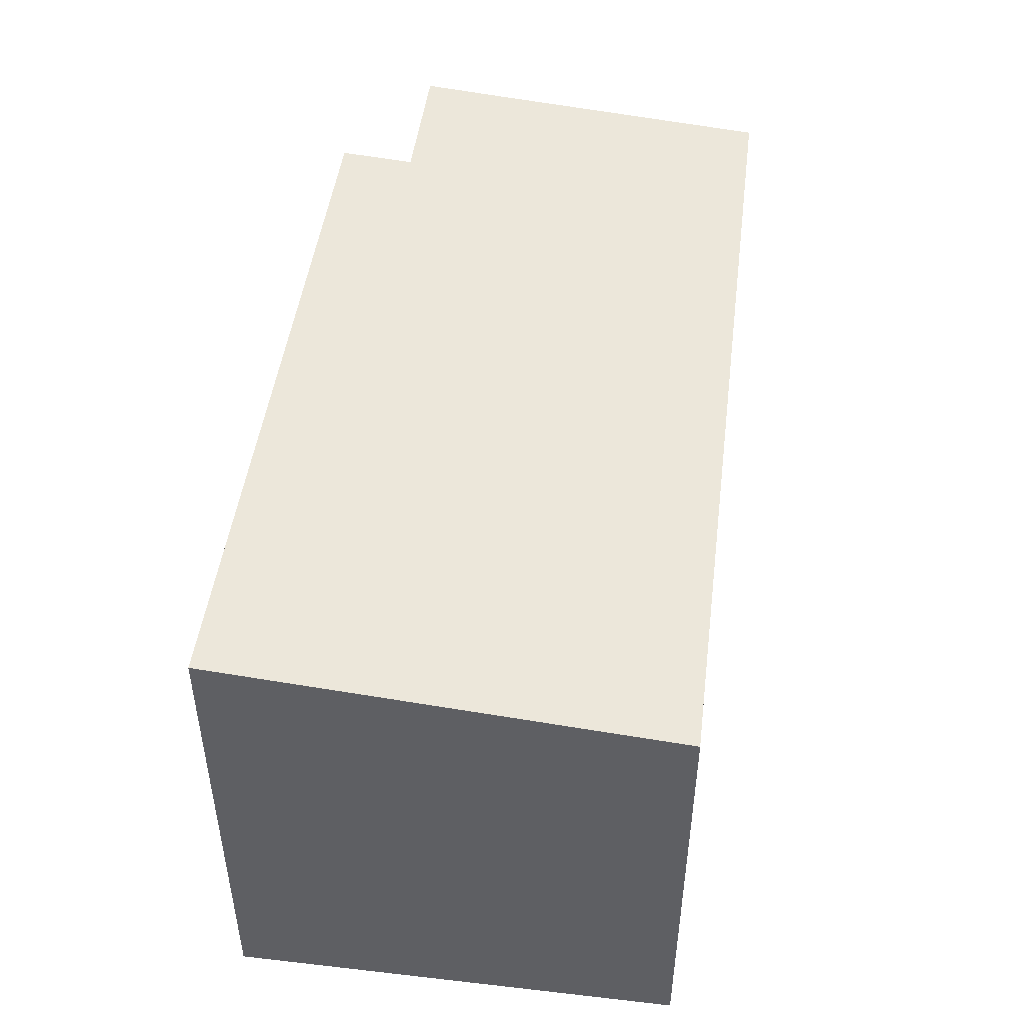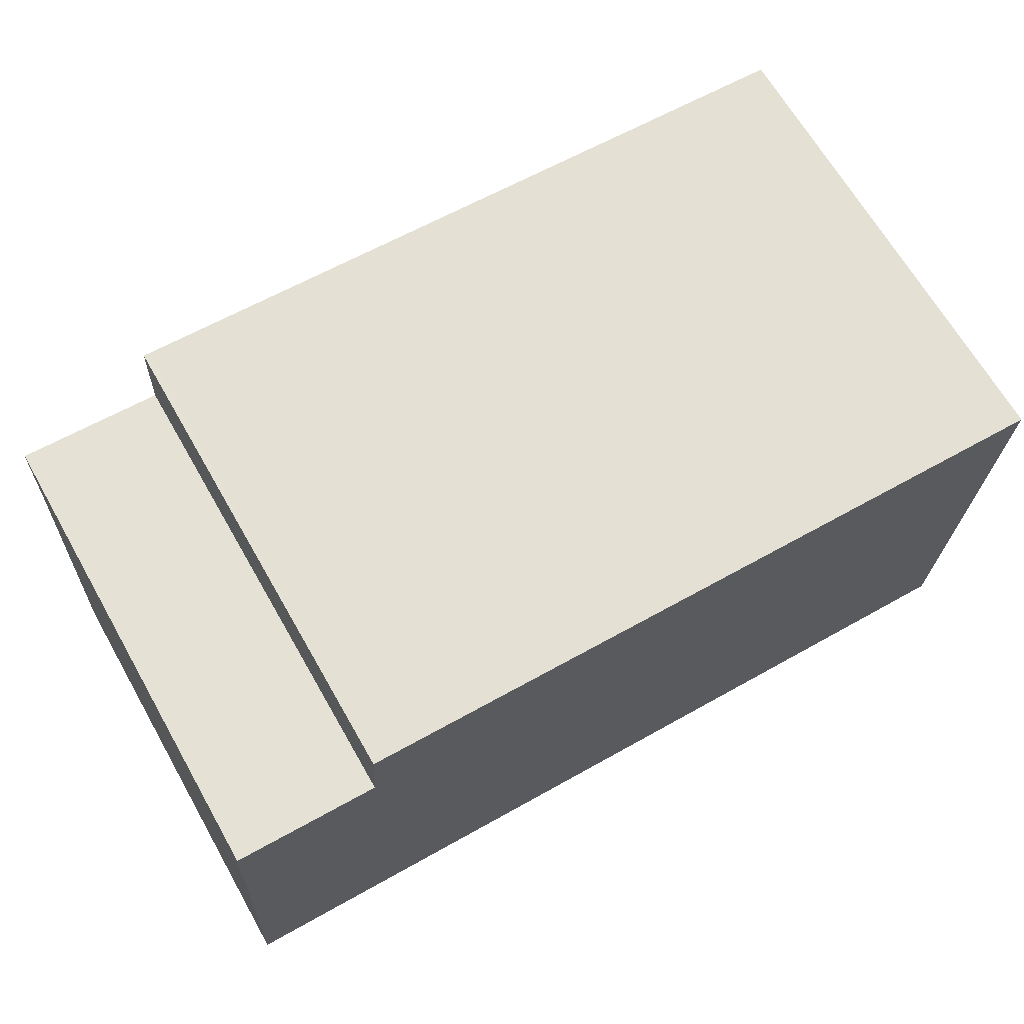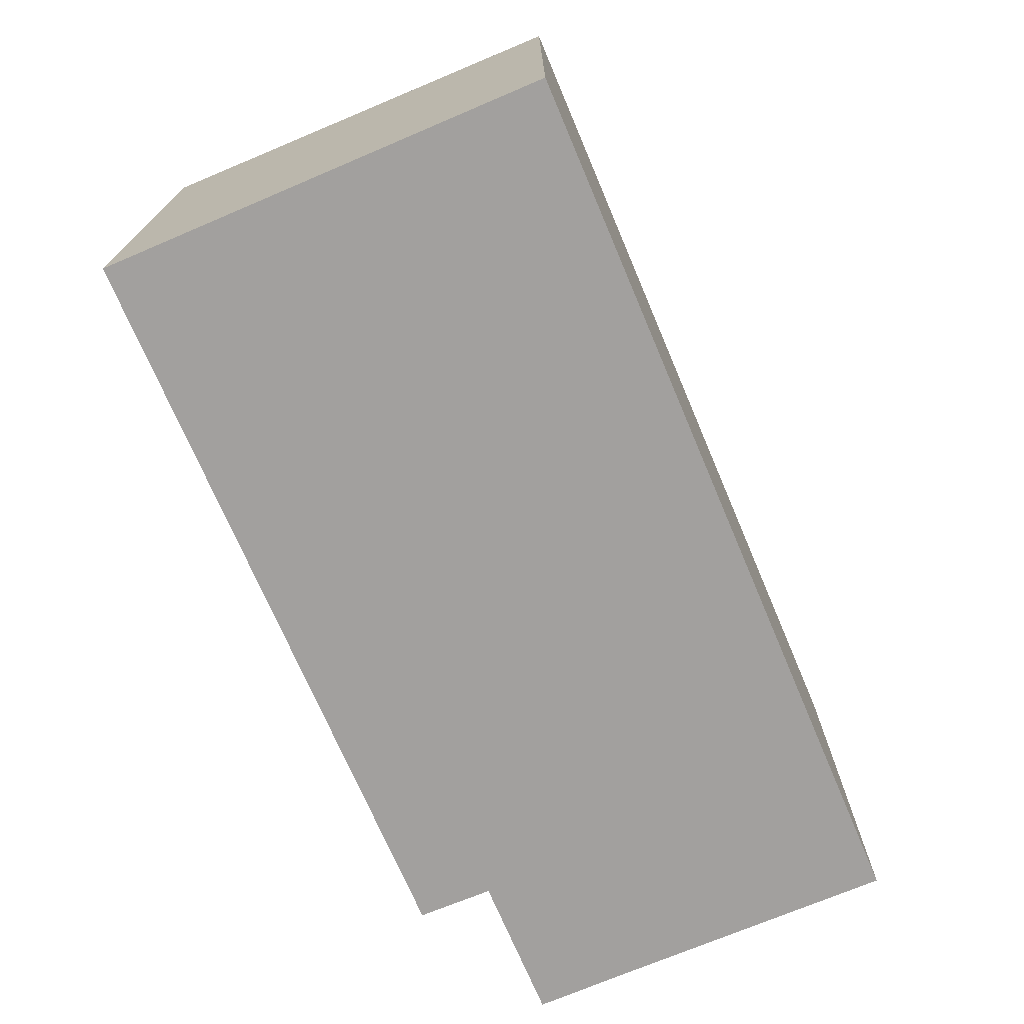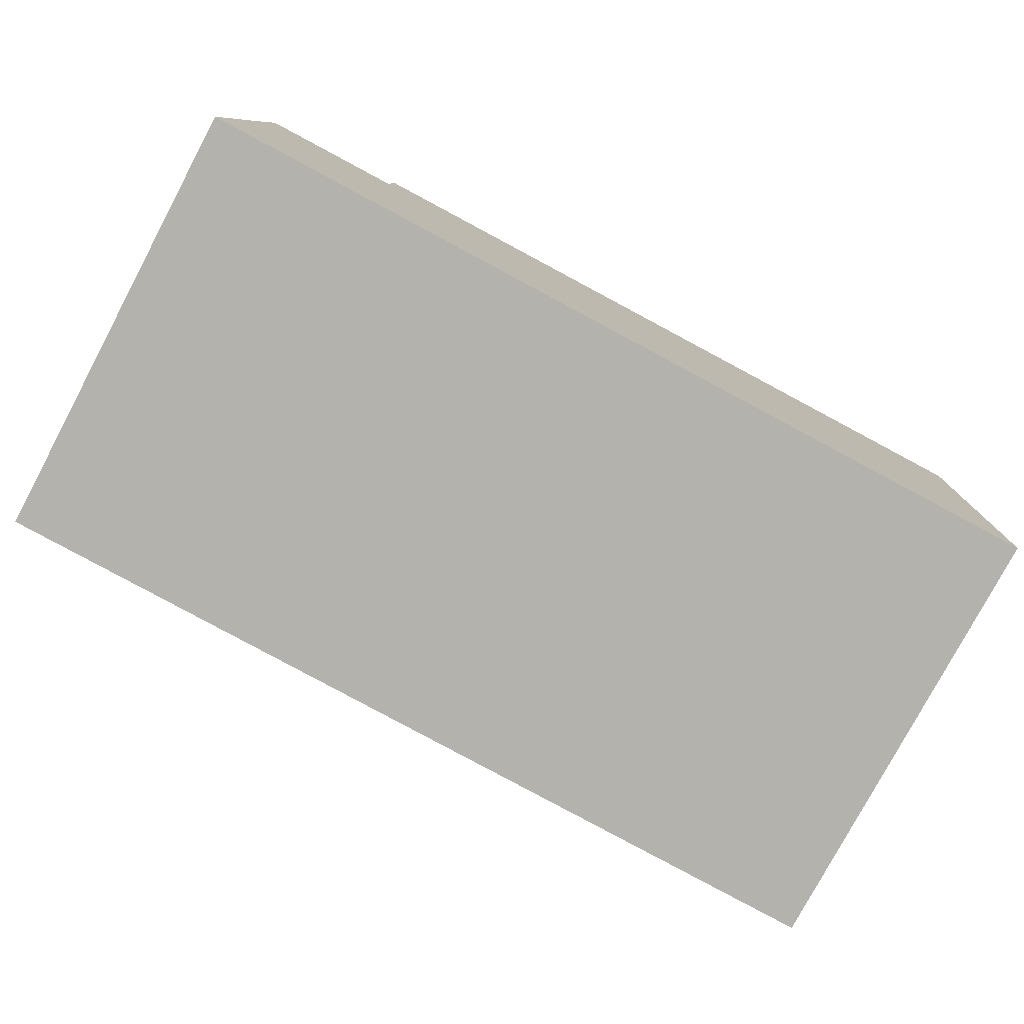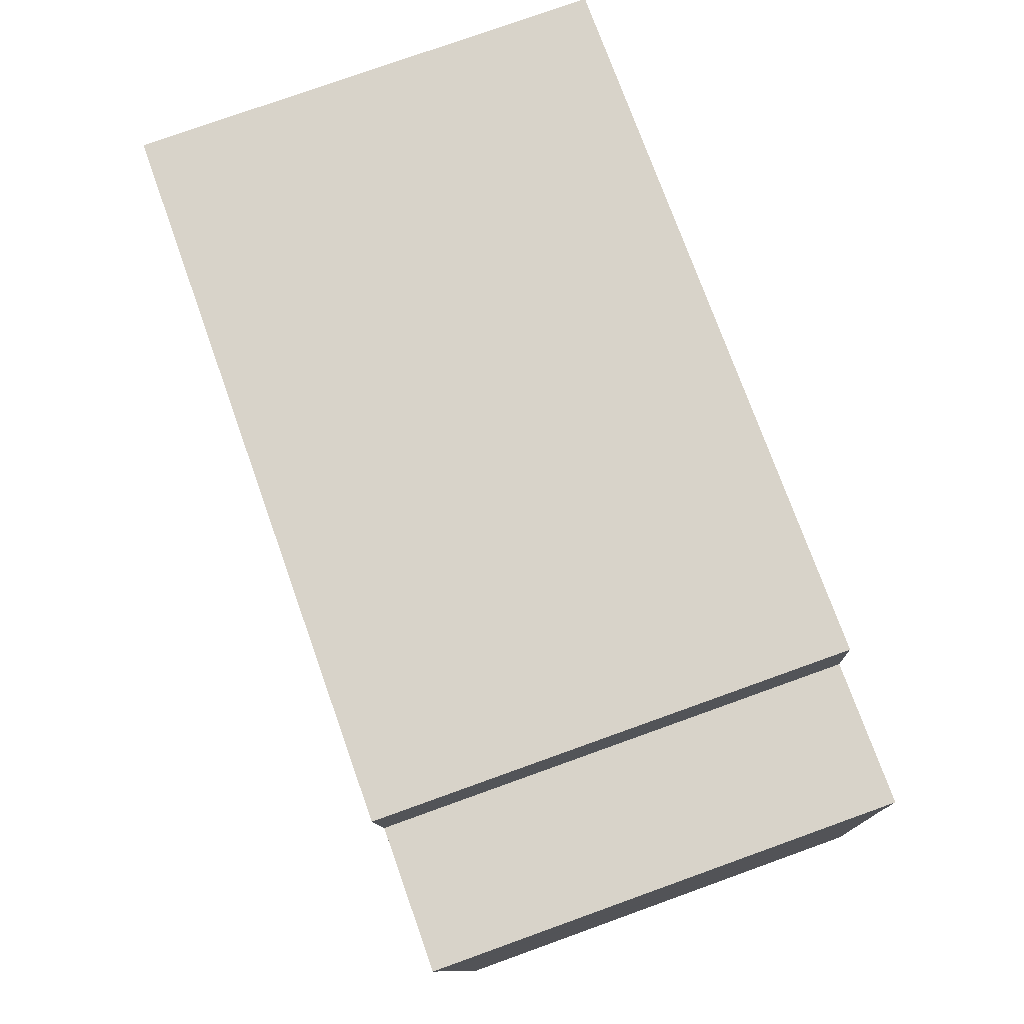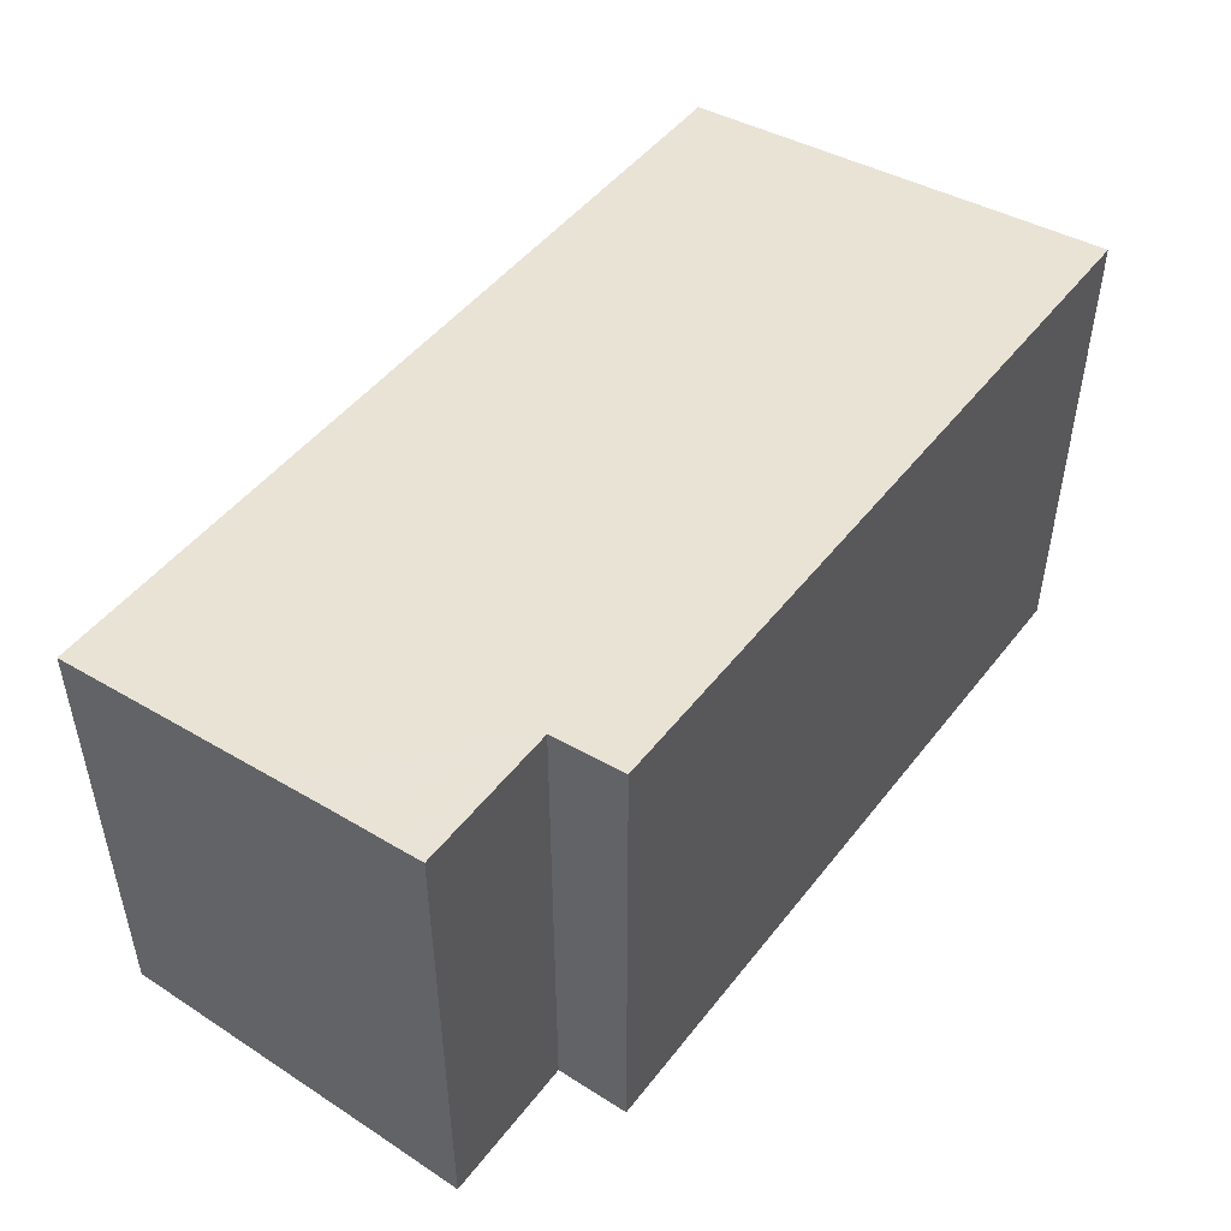
<metadata>
{"format":"obj","ext":"obj","renderer":"f3d","projection":"perspective","resolution":1024,"background":"white","views":[{"elev":47.2,"azim":99.8,"up":"+Y"},{"elev":67.1,"azim":-29.8,"up":"+Z"},{"elev":-71.9,"azim":115.5,"up":"+Y"},{"elev":-78.7,"azim":-28.0,"up":"+Z"},{"elev":77.8,"azim":-109.7,"up":"+Z"},{"elev":48.3,"azim":-51.5,"up":"+Y"}]}
</metadata>
<code>
v  3.613 10.17 9.226
v  3.379 10.04 7.68
v  3.464 10.17 9.233
v  18.89 10.17 8.561
v  0 9.388 5.748e-16
v  17.88 9.389 -0.763
v  18.49 9.388 -0.791
v  0.327 10.04 7.737
v  0.331 10.04 7.823
v  0.307 9.998 7.294
v  0.267 9.901 6.127
v  0.214 9.798 4.903
v  3.464 -5.654e-16 9.233
v  18.89 -5.242e-16 8.561
v  3.613 -5.649e-16 9.226
v  0.331 -4.79e-16 7.823
v  3.379 -4.703e-16 7.68
v  18.49 4.843e-17 -0.791
v  0 0 0
v  17.88 4.672e-17 -0.763
v  0.214 -3.002e-16 4.903
v  0.267 -3.752e-16 6.127
v  0.307 -4.466e-16 7.294
v  0.327 -4.738e-16 7.737
g defaultobject
f 1 2 3
f 2 1 4
f 2 4 5
f 5 4 6
f 6 4 7
f 2 8 9
f 8 2 10
f 10 2 11
f 11 2 12
f 12 2 5
f 13 1 3
f 1 13 4
f 4 13 14
f 14 13 15
f 16 2 9
f 2 16 17
f 14 7 4
f 7 14 18
f 18 6 7
f 6 18 5
f 5 18 19
f 19 18 20
f 19 12 5
f 12 19 11
f 11 19 10
f 10 19 8
f 8 19 9
f 9 19 21
f 9 21 22
f 9 22 16
f 16 22 23
f 16 23 24
f 2 13 3
f 13 2 17
f 15 18 14
f 18 15 20
f 20 15 17
f 20 17 19
f 17 15 13
f 19 17 21
f 21 17 22
f 22 17 16
f 22 16 24
f 22 24 23

</code>
